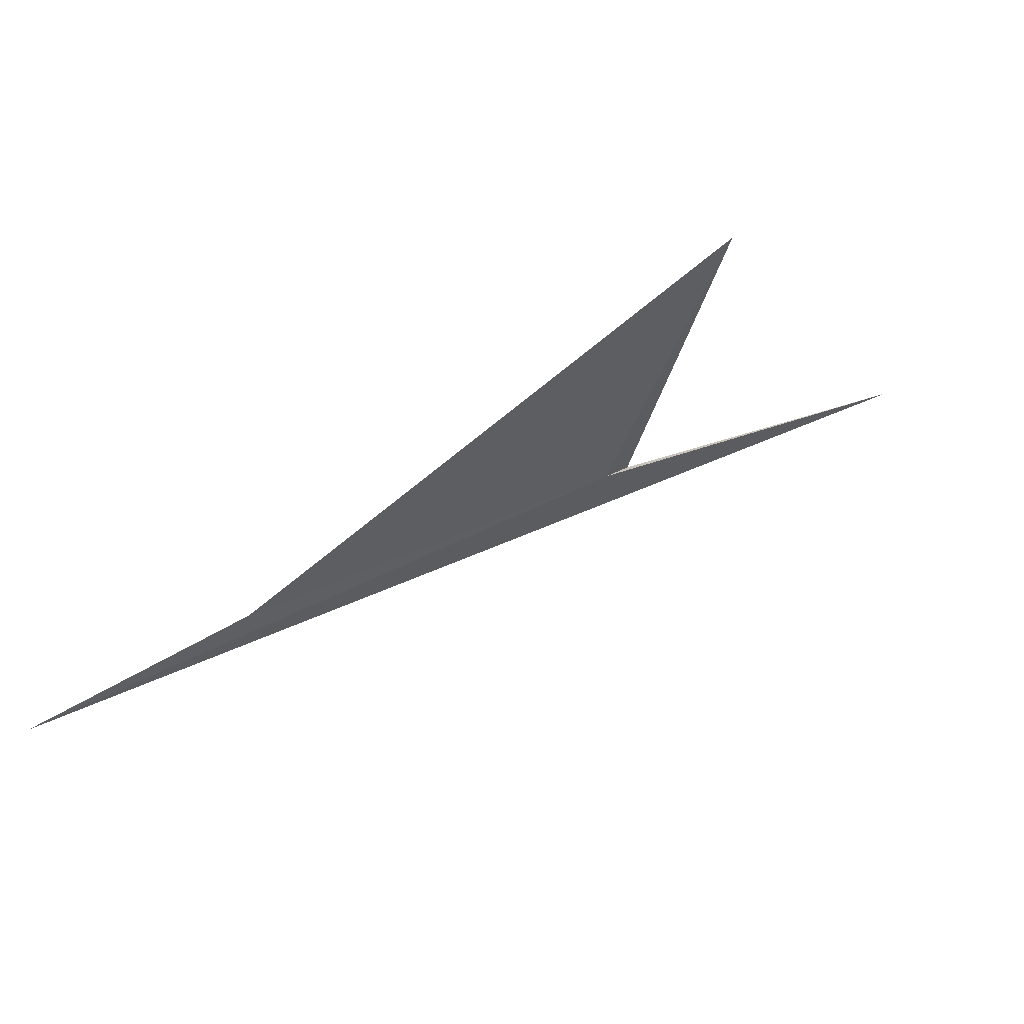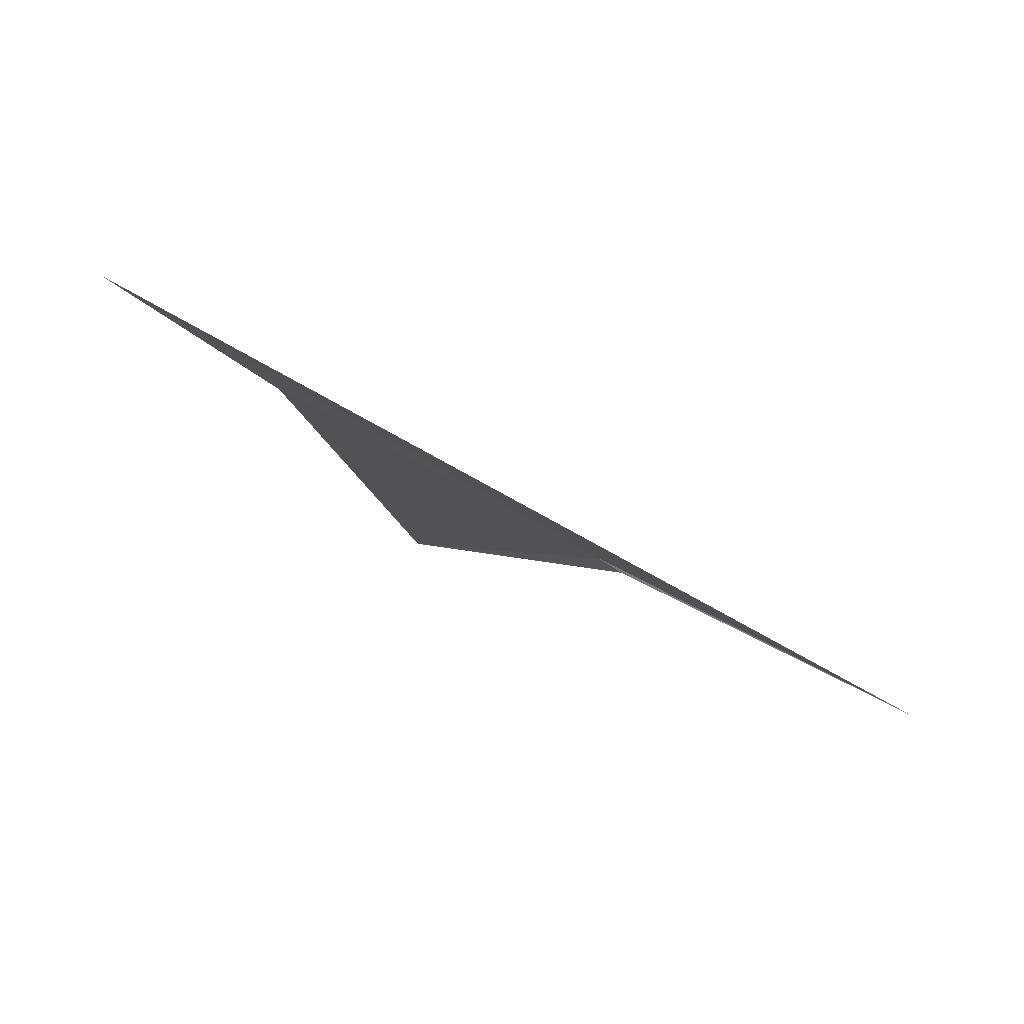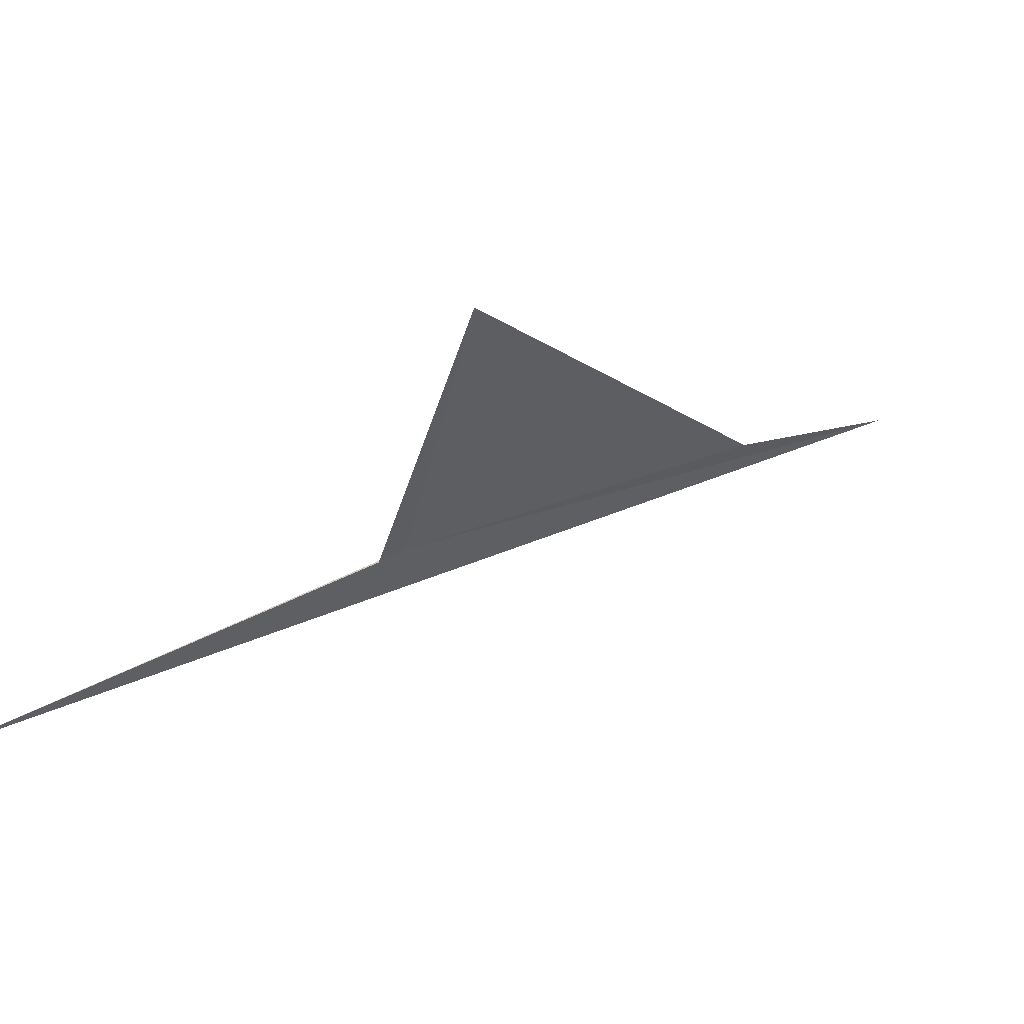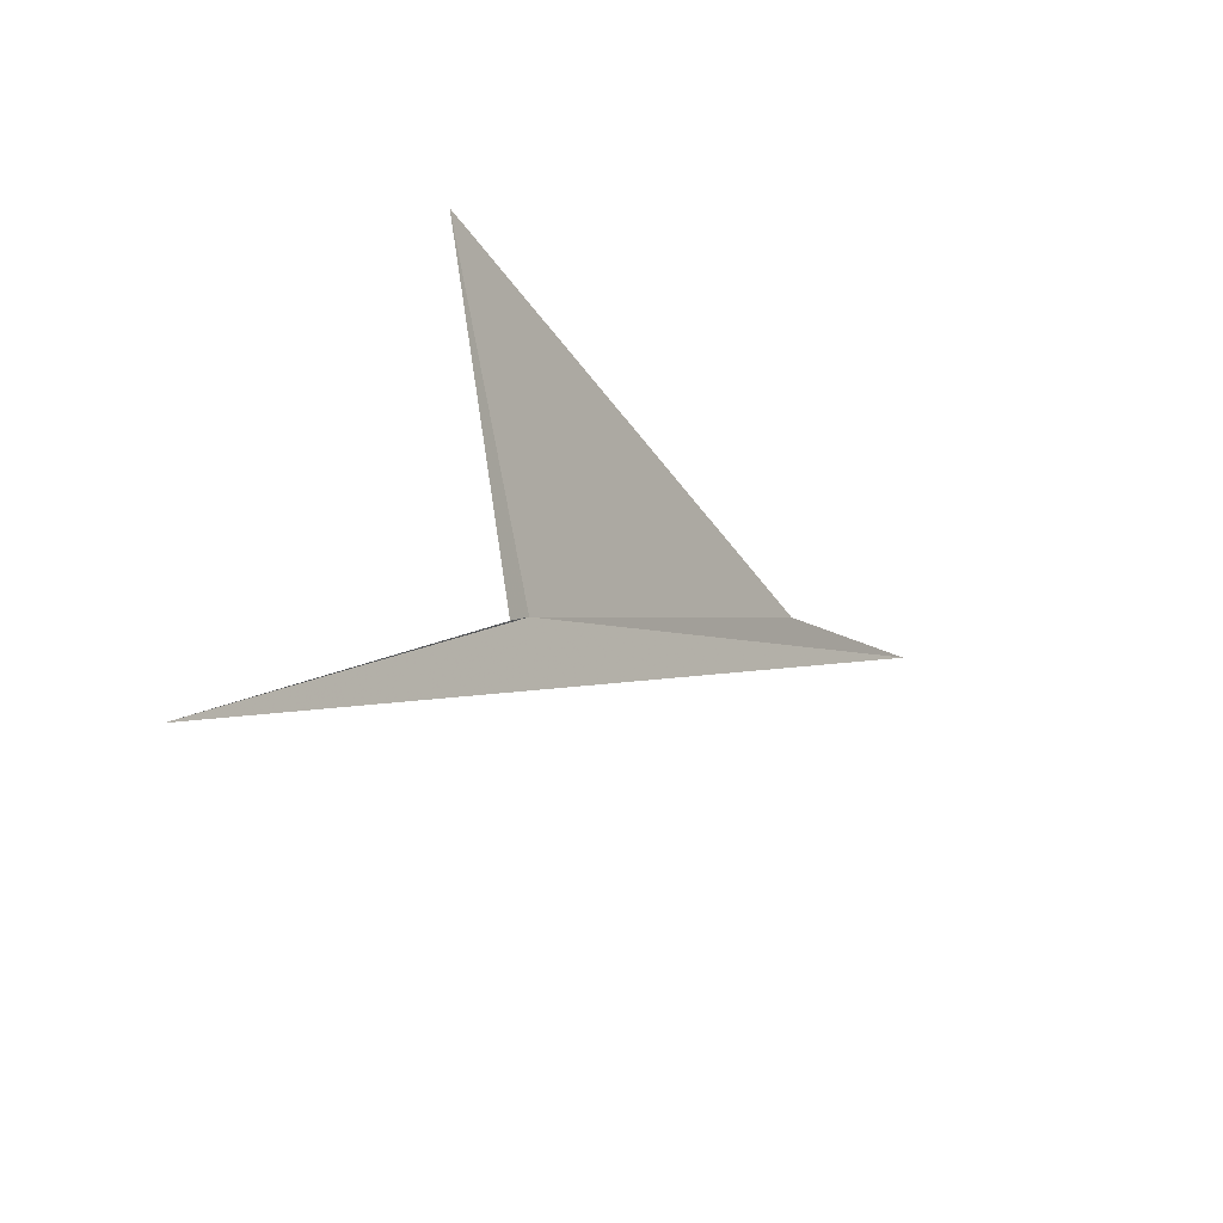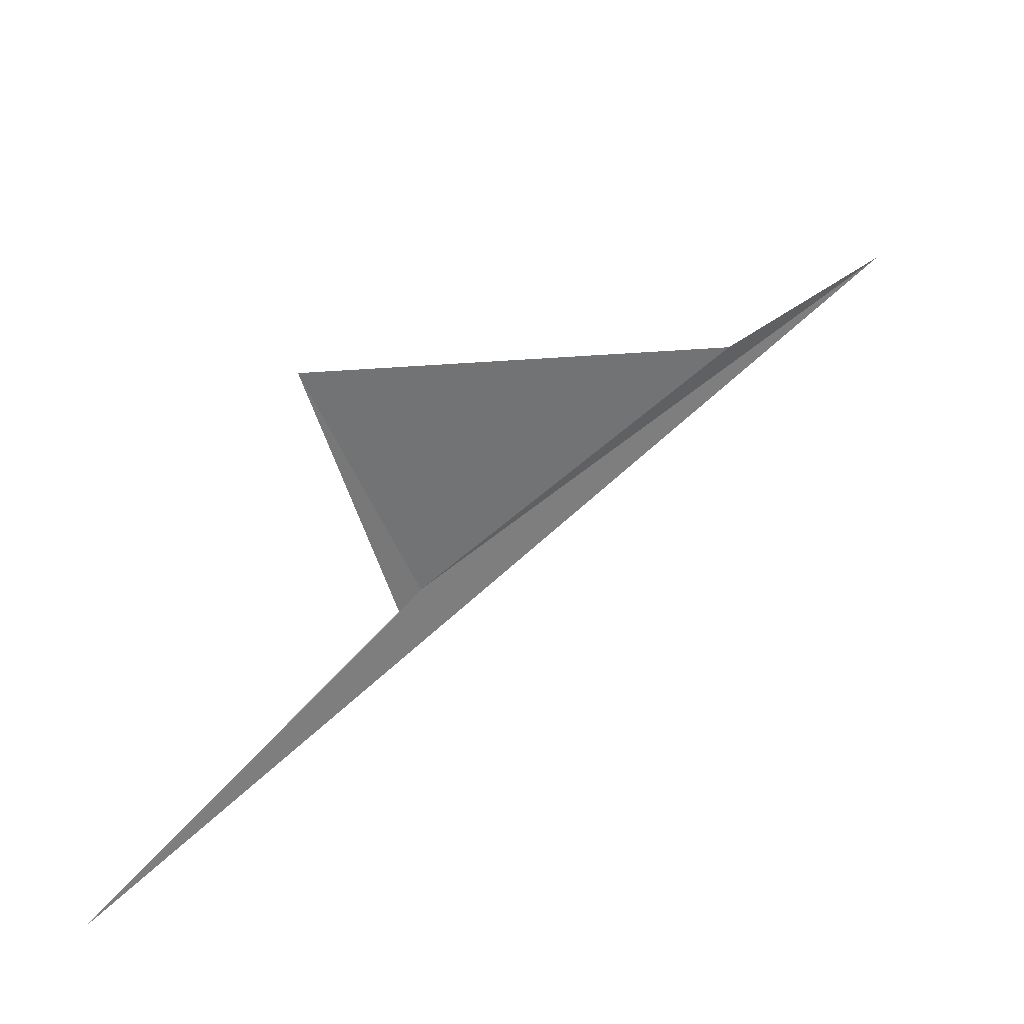
<metadata>
{"format":"obj","ext":"obj","renderer":"f3d","projection":"perspective","resolution":1024,"background":"white","views":[{"elev":63.6,"azim":-172.7,"up":"+Z"},{"elev":26.0,"azim":124.8,"up":"+Y"},{"elev":-58.0,"azim":-30.1,"up":"+Y"},{"elev":-22.5,"azim":-15.2,"up":"+Z"},{"elev":31.9,"azim":1.0,"up":"+Z"}]}
</metadata>
<code>
v 18.01 17.47 46.88
v 18.1 17.55 46.92
v 18.15 17.59 46.93
v 18 17.47 46.88
v 17.92 17.4 46.82
v 17.98 17.44 46.97
f 1 2 3
f 1 5 4
f 1 4 6
f 1 6 2
f 1 3 5

</code>
